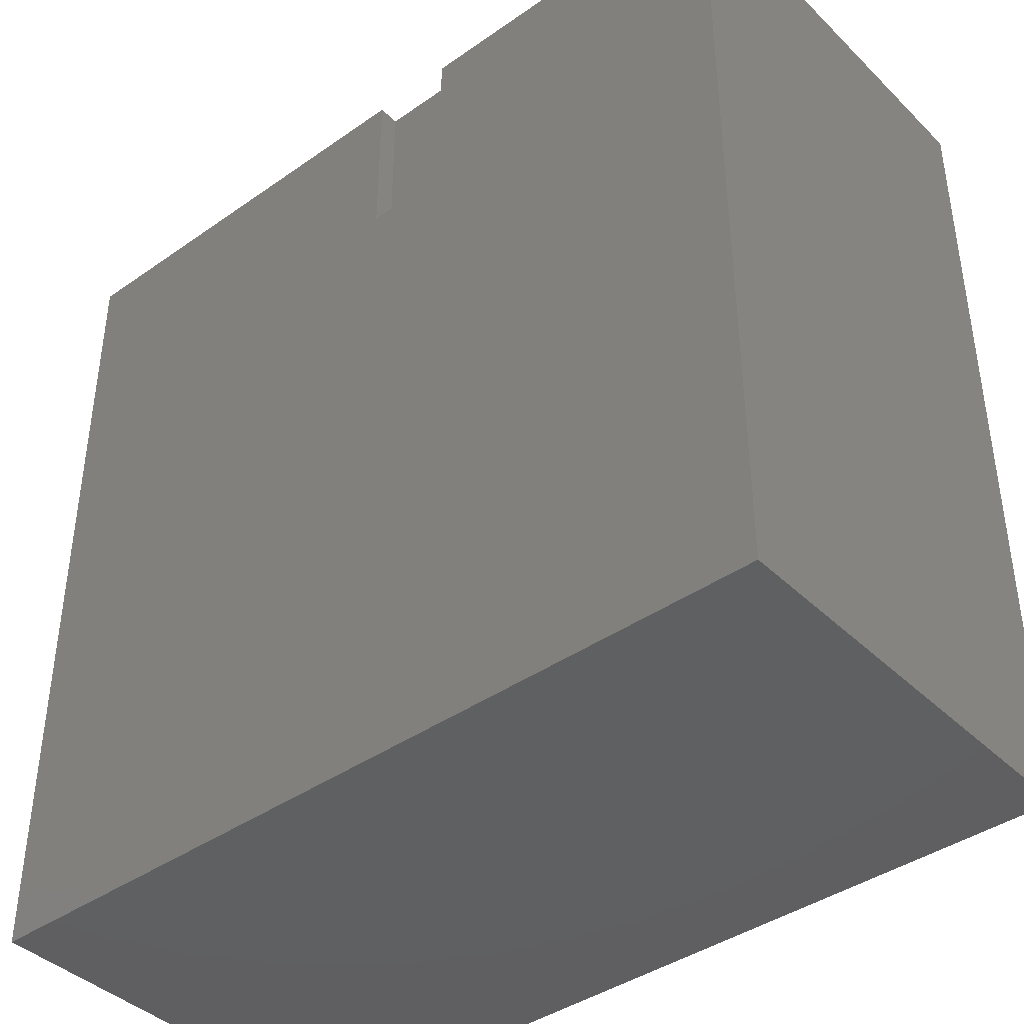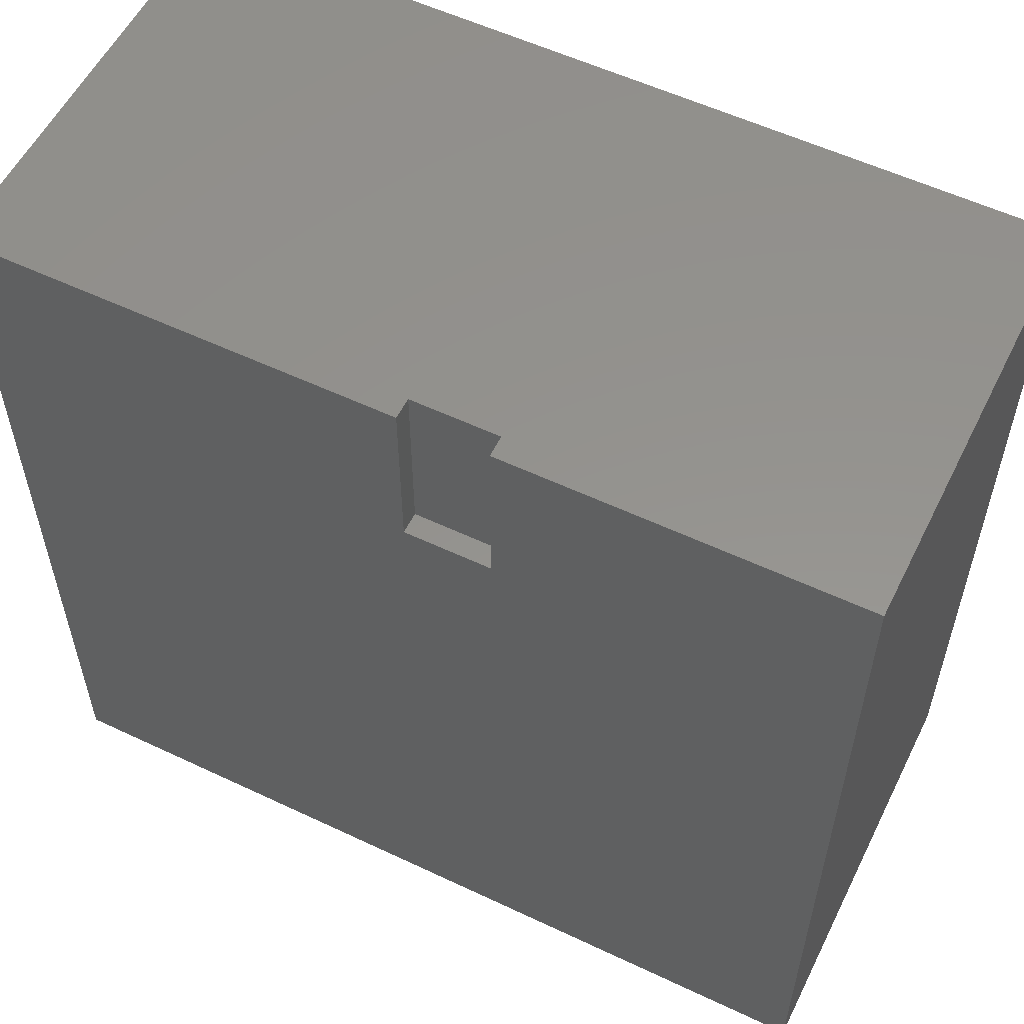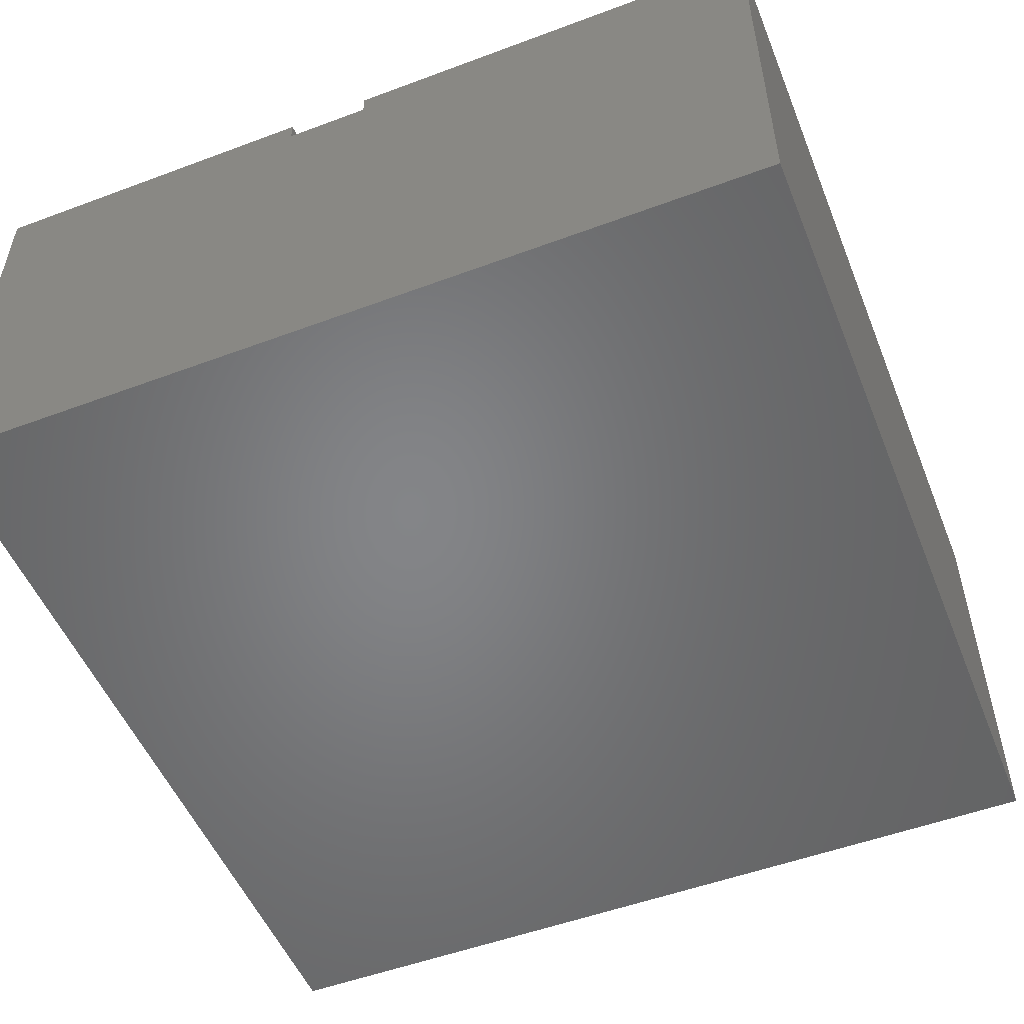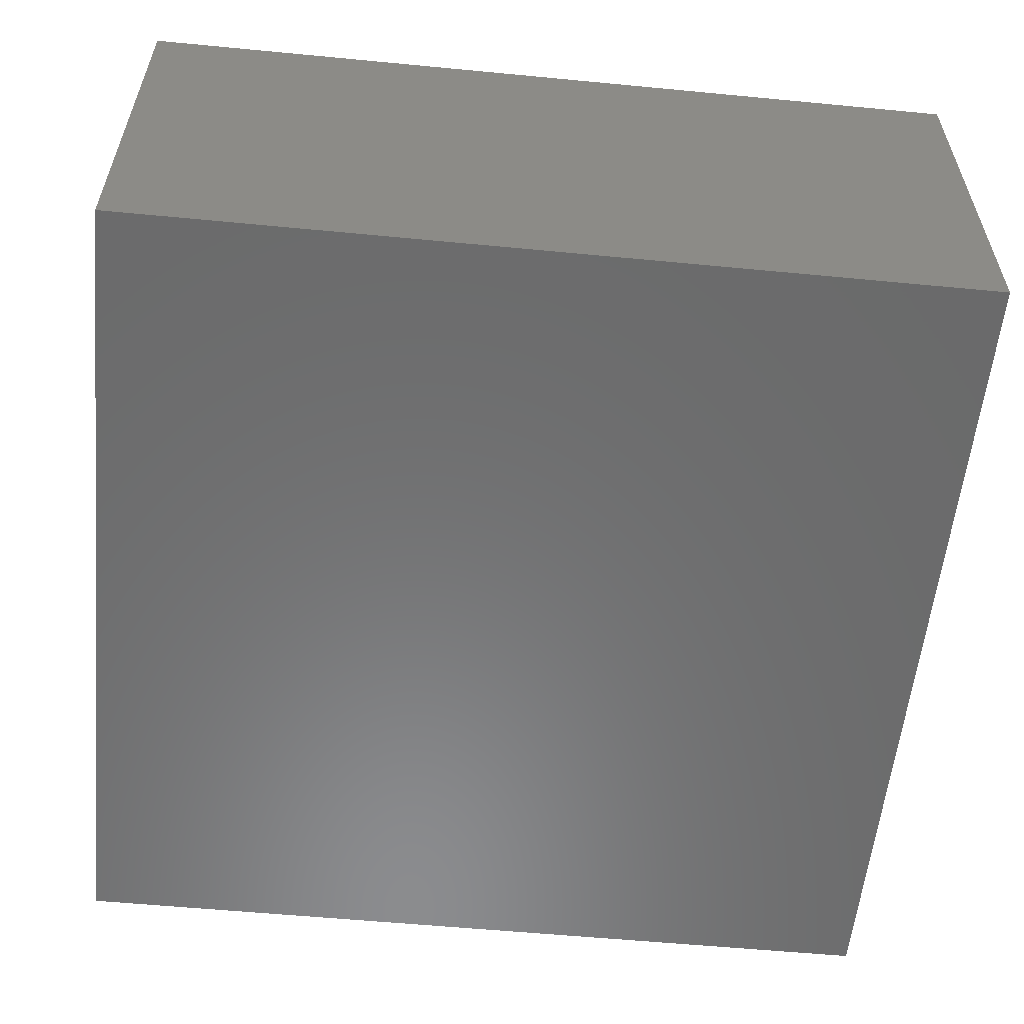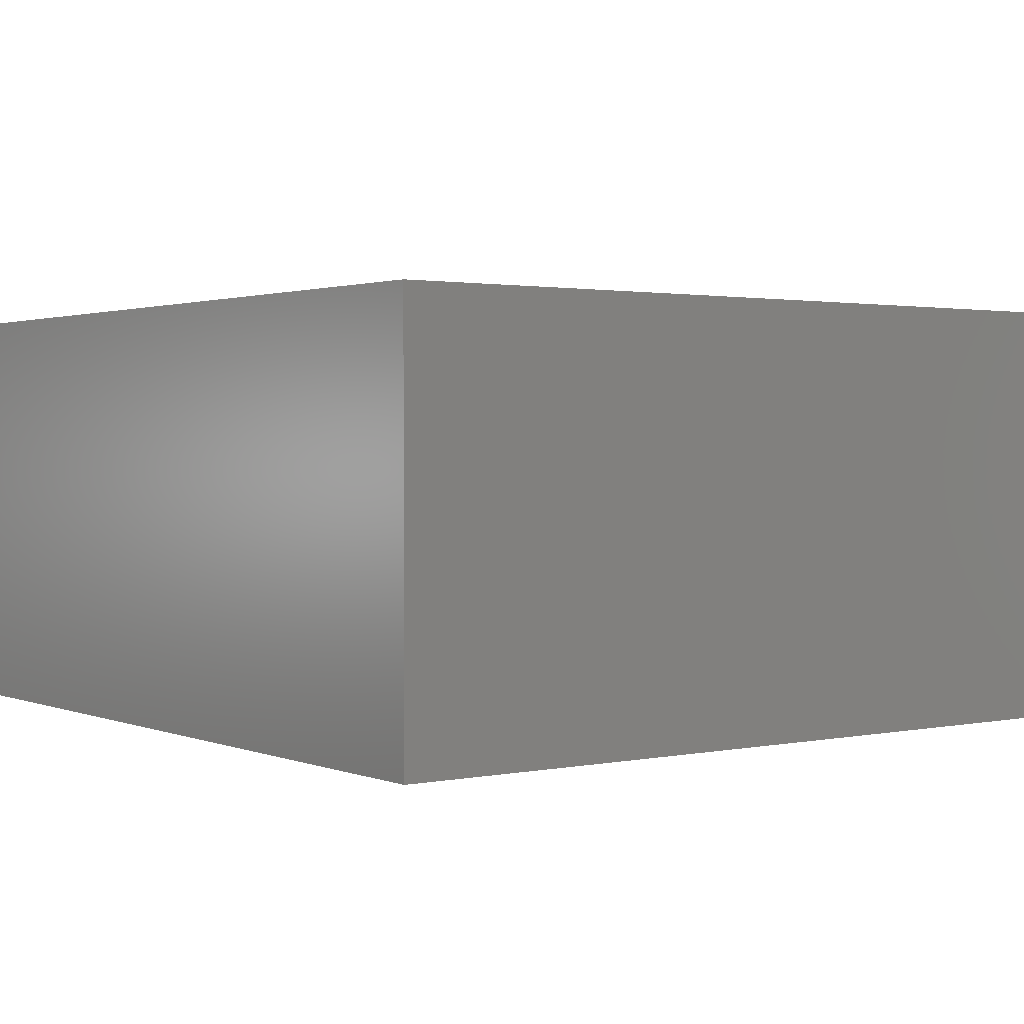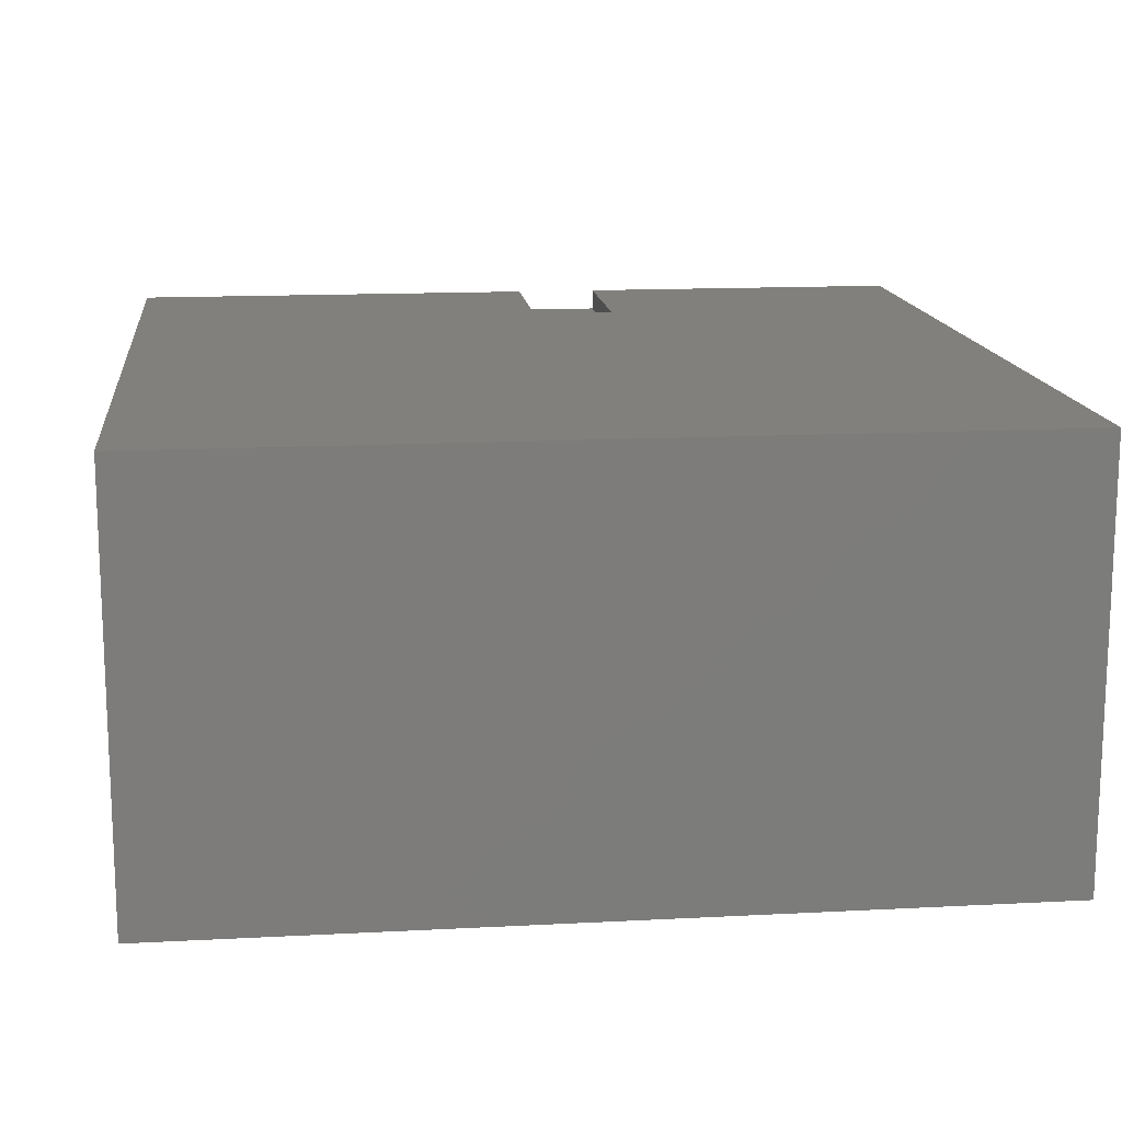
<metadata>
{"format":"stl","ext":"stl","renderer":"f3d","projection":"perspective","resolution":1024,"background":"white","views":[{"elev":-40.8,"azim":40.5,"up":"+Y"},{"elev":56.4,"azim":26.3,"up":"+Y"},{"elev":-52.2,"azim":-158.1,"up":"+Z"},{"elev":-57.2,"azim":-95.7,"up":"+Z"},{"elev":1.7,"azim":53.7,"up":"+Z"},{"elev":14.5,"azim":-6.5,"up":"+Z"}]}
</metadata>
<code>
# stl→obj: 16 verts, 28 faces
v 0 0 0
v 0 0 20
v 0 40 0
v 0 40 20
v 40 0 0
v 40 0 20
v 40 40 0
v 20 40 19.01
v 20 40 20
v 24 40 19.01
v 24 40 20
v 40 40 20
v 20 32.01 20
v 24 32.01 20
v 24 32.01 19.01
v 20 32.01 19.01
f 1 2 3
f 3 2 4
f 2 1 5
f 6 2 5
f 1 3 5
f 5 3 7
f 3 4 7
f 8 4 9
f 7 4 8
f 7 10 11
f 7 11 12
f 10 7 8
f 4 2 6
f 13 4 6
f 12 11 6
f 11 14 6
f 14 13 6
f 13 9 4
f 6 5 7
f 12 6 7
f 11 10 14
f 14 10 15
f 15 10 8
f 16 15 8
f 8 9 13
f 16 8 13
f 14 15 13
f 13 15 16

</code>
